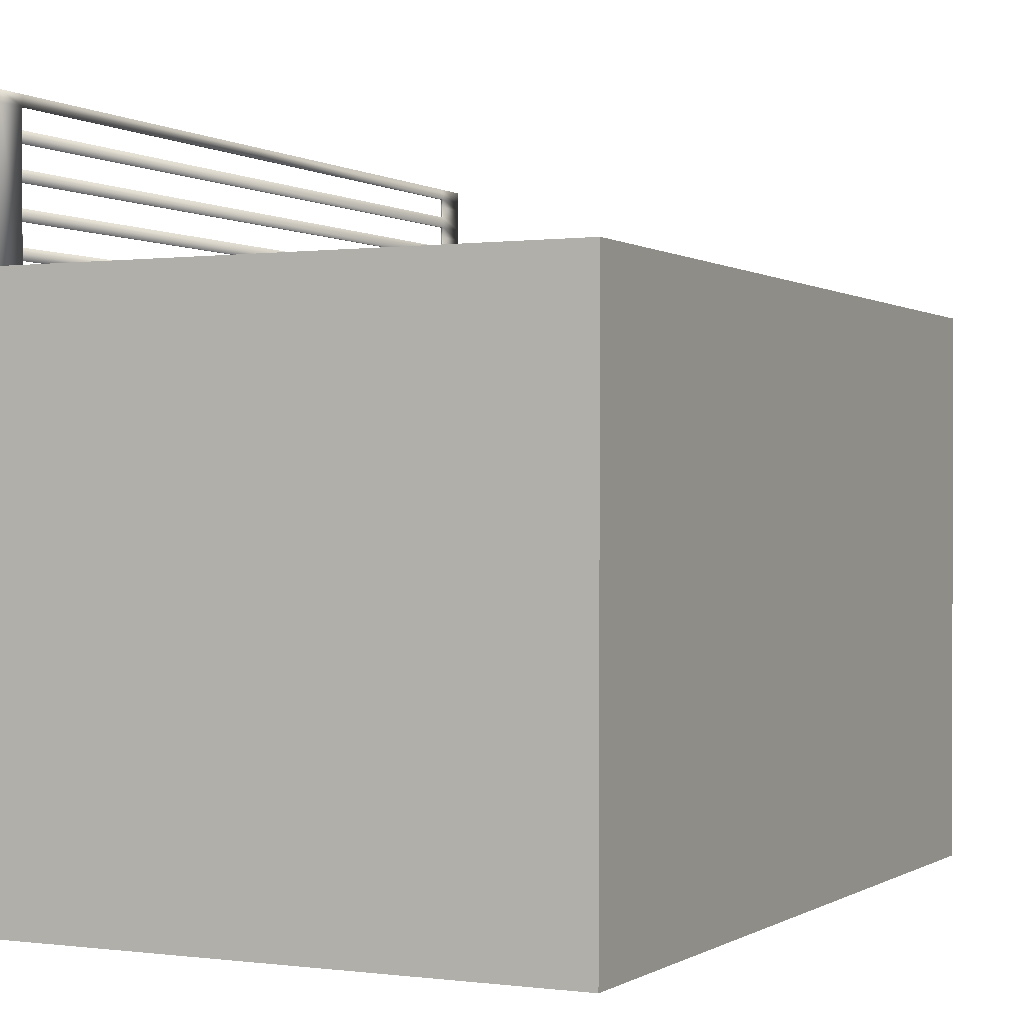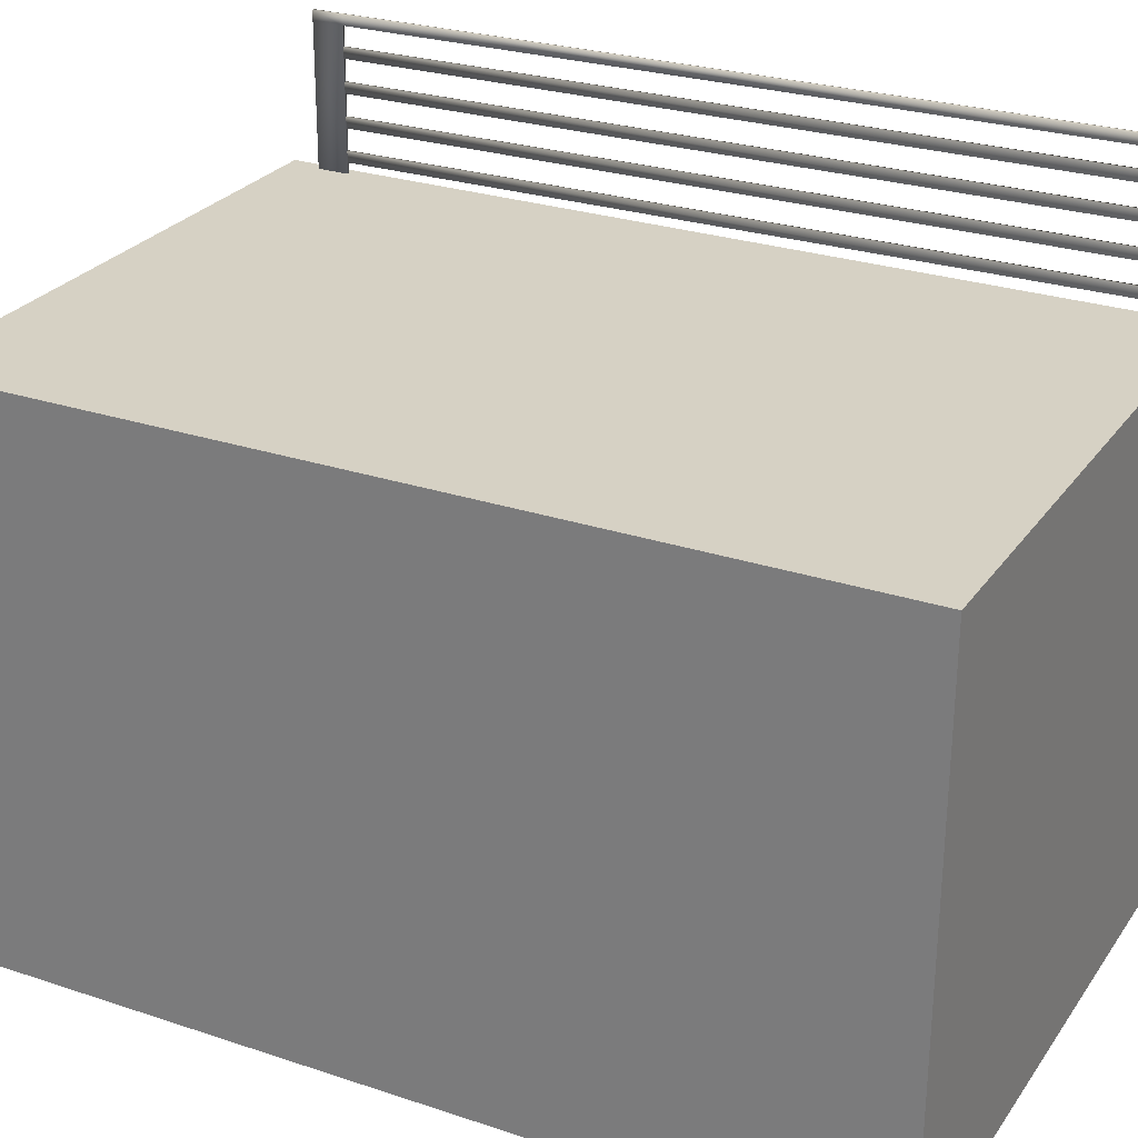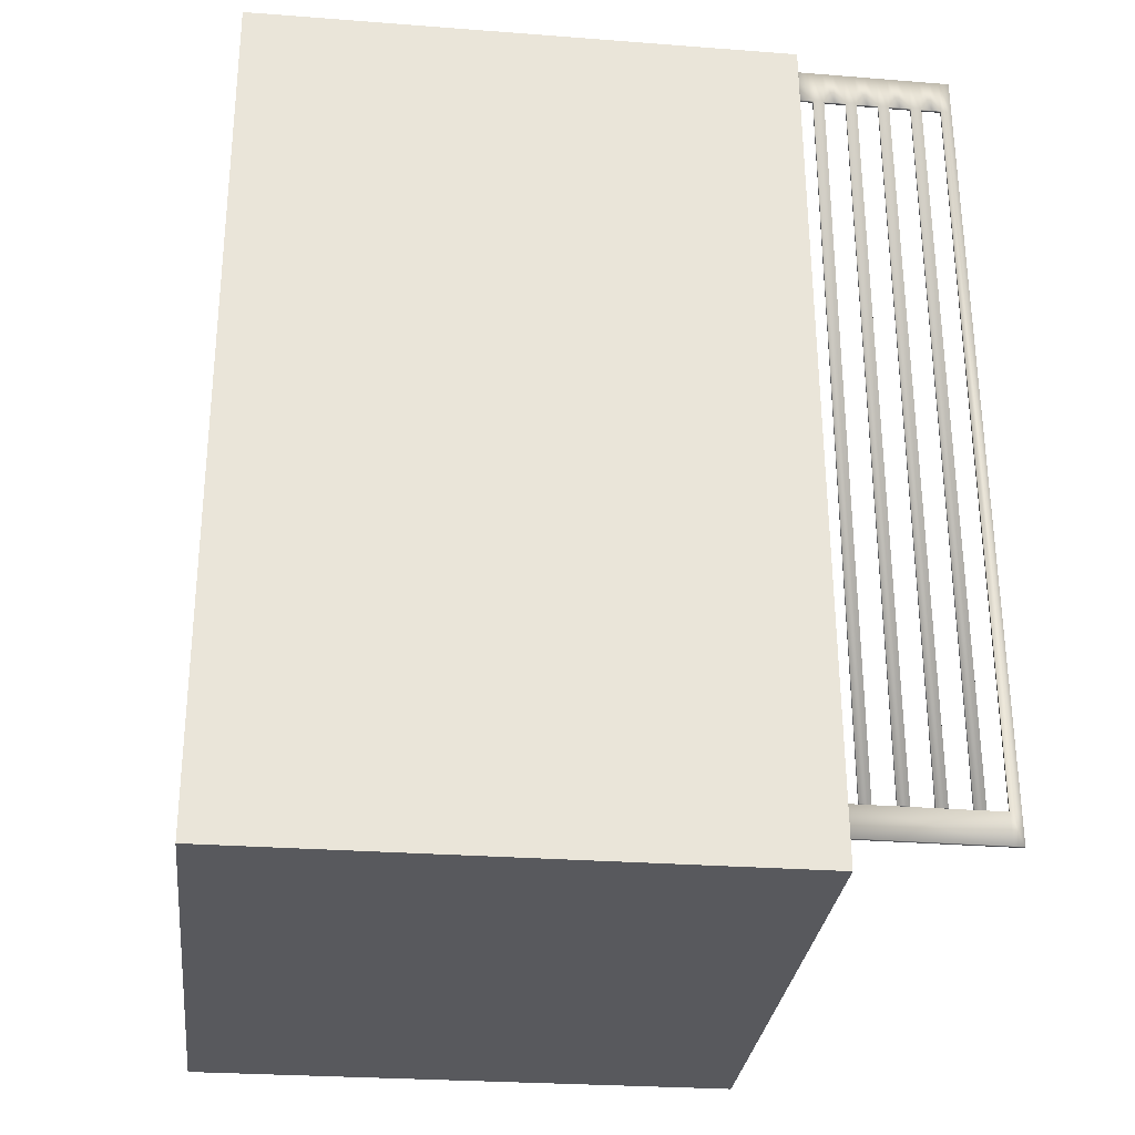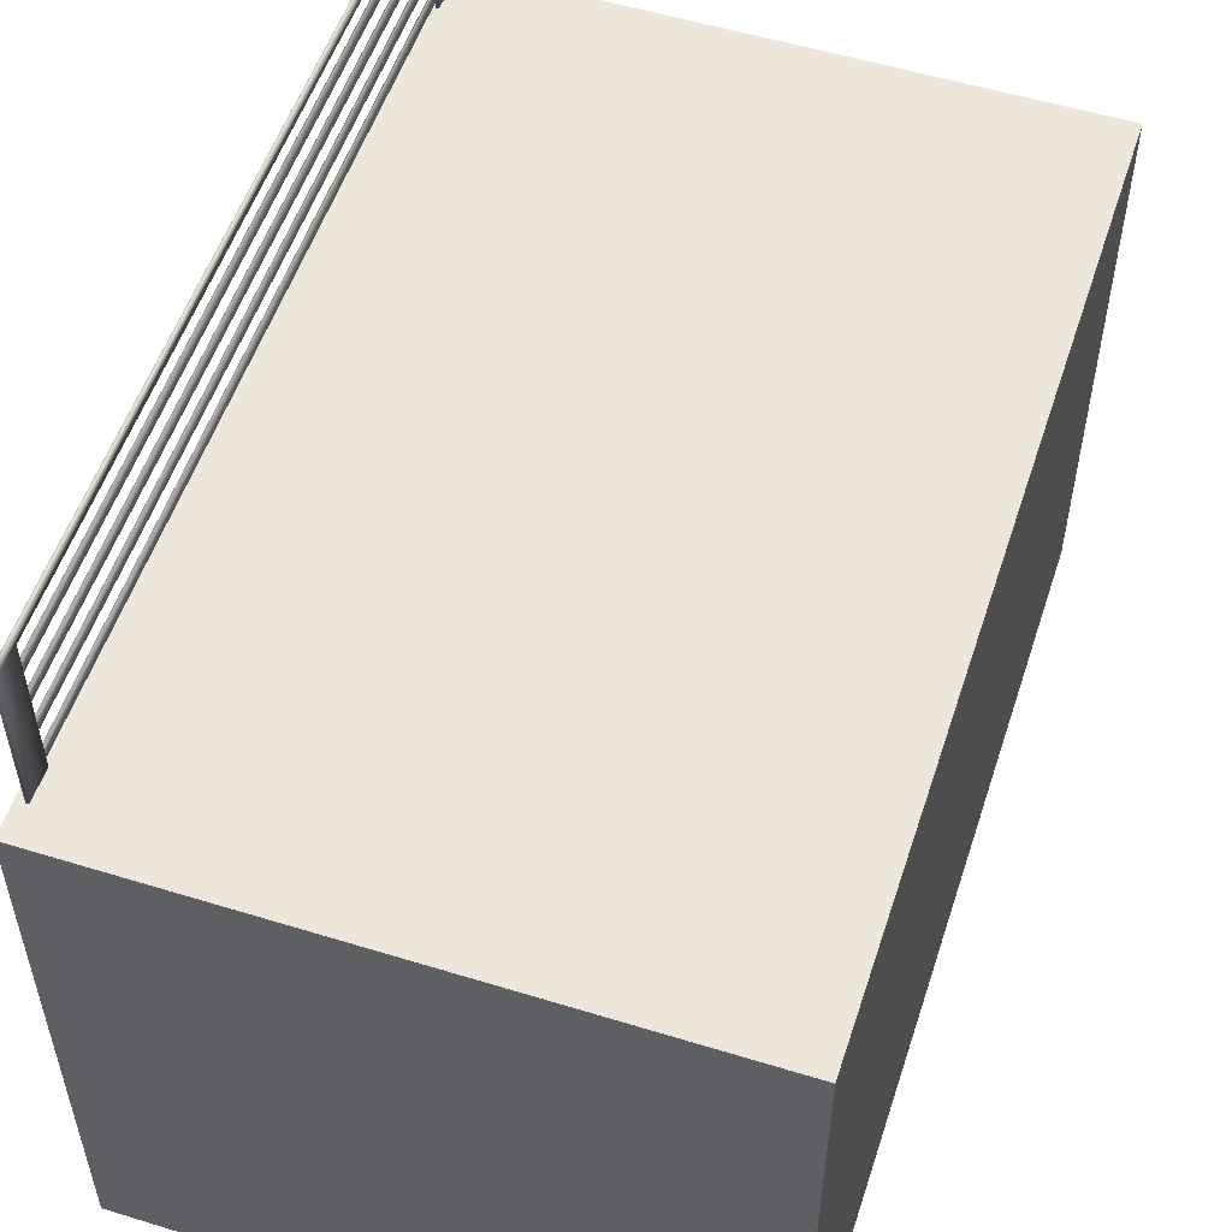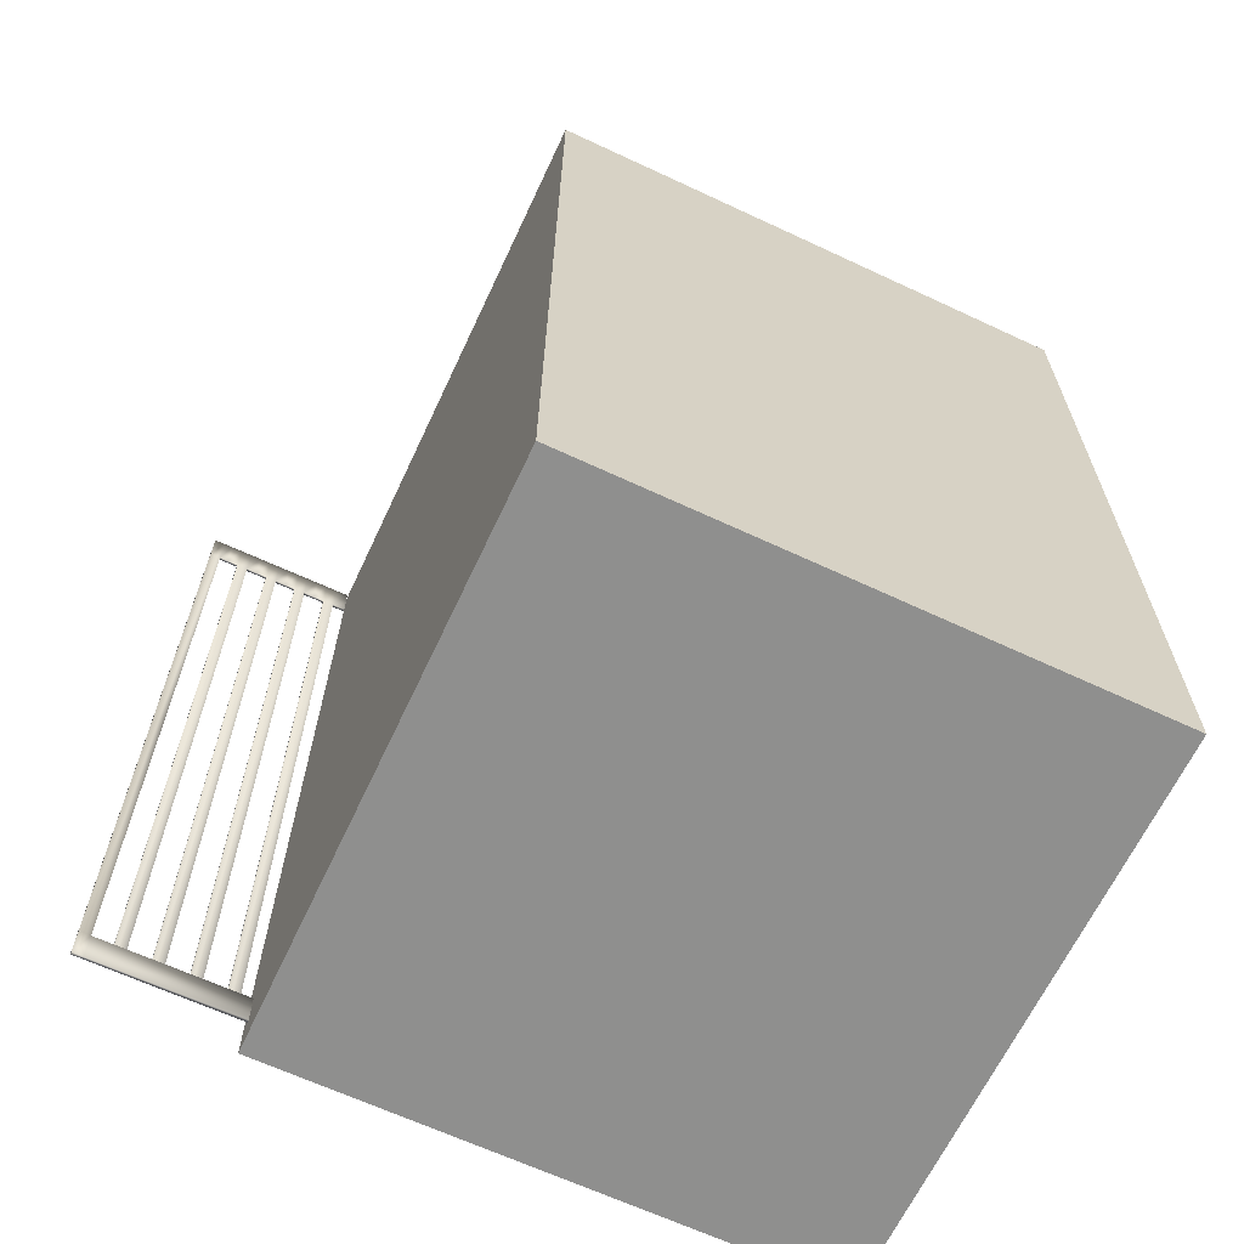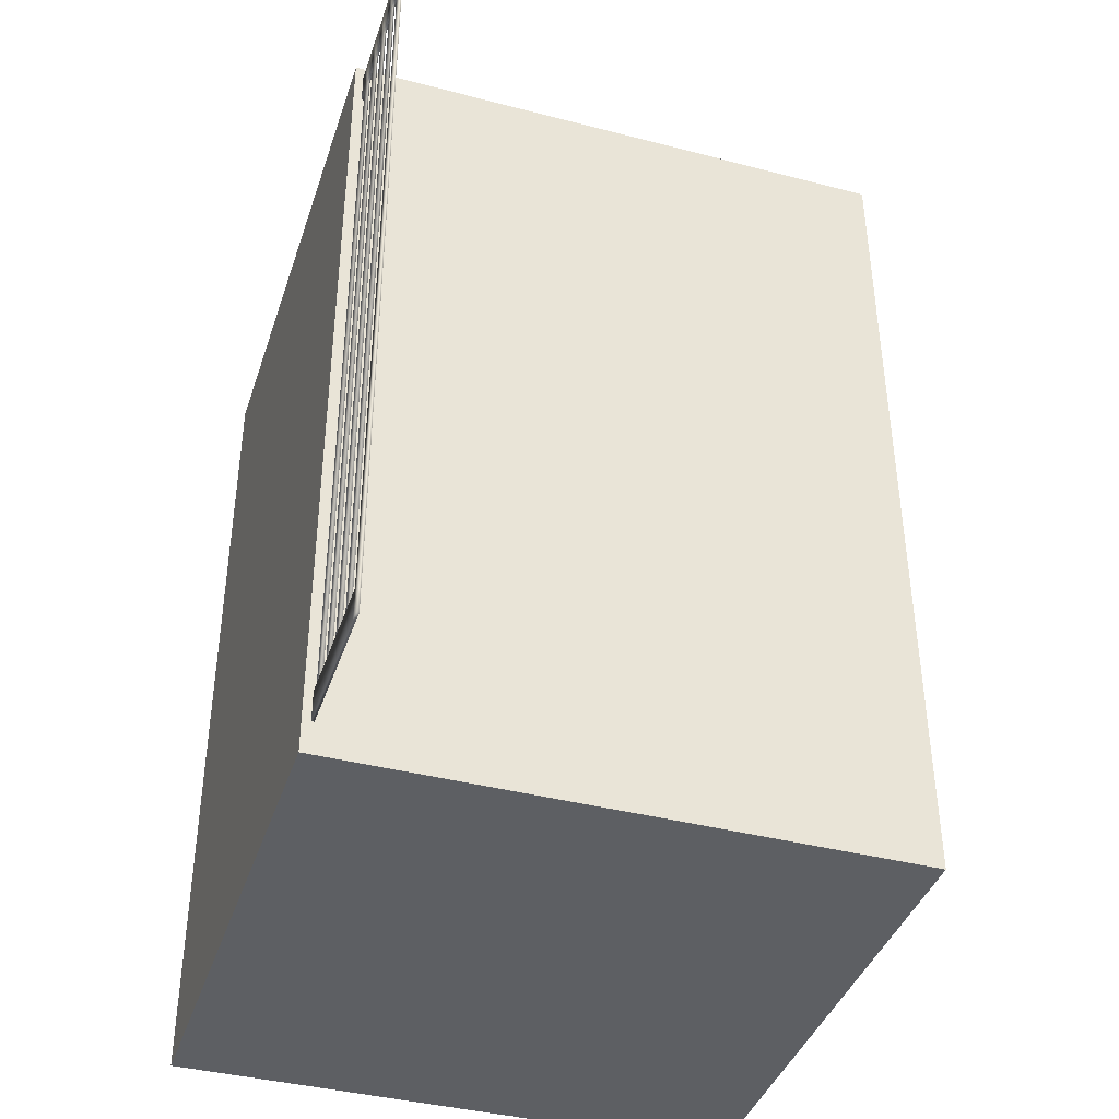
<metadata>
{"format":"obj","ext":"obj","renderer":"f3d","projection":"perspective","resolution":1024,"background":"white","views":[{"elev":0.2,"azim":-153.8,"up":"+Y"},{"elev":26.5,"azim":-62.7,"up":"+Y"},{"elev":-29.9,"azim":83.3,"up":"+Z"},{"elev":54.2,"azim":-161.9,"up":"+Y"},{"elev":-65.1,"azim":-115.1,"up":"+Z"},{"elev":-39.9,"azim":162.2,"up":"+Z"}]}
</metadata>
<code>
o Cube_Cube.004
v -4.708 -0.4459 -5.001
v -4.708 -5.264 2.602
v -4.708 -0.4872 2.628
v -4.708 -5.223 -5.027
v 0.2758 -5.264 2.602
v 0.2758 -5.223 -5.027
v 0.2758 -0.4872 2.628
v 0.2758 -0.4459 -5.001
v 0.2045 -0.4671 -4.443
v 0.2045 0.7724 -4.715
v 0.2045 0.7724 -4.443
v 0.1809 0.8645 2.489
v 0.2045 0.7724 2.489
v 0.2045 0.8645 2.489
v 0.1809 0.8645 -4.715
v 0.1809 0.7724 -4.443
v 0.1809 0.8645 -4.443
v 0.2045 0.8645 2.178
v 0.1809 0.8645 2.178
v 0.2045 0.7724 2.178
v 0.2045 0.8645 -4.715
v 0.1809 0.7724 -4.715
v 0.2045 0.8645 -4.443
v 0.2045 0.7724 -1.113
v 0.1809 0.8645 -1.113
v 0.1809 0.7724 2.178
v 0.2045 -0.4671 2.489
v 0.2045 -0.353 2.178
v 0.2045 -0.353 2.489
v 0.1809 0.7724 -1.113
v 0.1809 0.7724 2.489
v 0.2045 0.8645 -1.113
v 0.1809 -0.4671 2.178
v 0.2045 -0.4671 2.178
v 0.1809 -0.4671 -4.715
v 0.2045 -0.4671 -4.715
v 0.1809 -0.353 2.178
v 0.1809 -0.4671 2.489
v 0.1809 -0.353 2.489
v 0.1809 -0.4671 -4.443
v 0.2045 0.6958 2.178
v 0.2045 0.6005 2.178
v 0.1809 0.6958 2.178
v 0.2045 -0.06697 2.178
v 0.2045 0.02838 -4.438
v 0.2045 0.02838 2.178
v 0.2045 0.4098 2.178
v 0.1809 0.5051 2.178
v 0.2045 0.5051 2.178
v 0.2045 0.3144 2.178
v 0.1809 0.4098 2.178
v 0.2045 0.3144 -4.438
v 0.1809 0.3144 2.178
v 0.2045 0.1237 2.178
v 0.1809 0.2191 2.178
v 0.2045 0.2191 2.178
v 0.1809 0.1237 2.178
v 0.1809 -0.2577 -4.438
v 0.1809 -0.2577 2.178
v 0.2045 -0.1623 2.178
v 0.1809 -0.06697 2.178
v 0.2045 -0.2577 2.178
v 0.1809 -0.1623 2.178
v 0.1809 -0.353 -4.438
v 0.1809 0.6958 2.489
v 0.1809 0.6005 2.489
v 0.2045 0.6958 2.489
v 0.1809 0.5051 2.489
v 0.2045 0.6005 2.489
v 0.1809 0.4098 2.489
v 0.2045 0.5051 2.489
v 0.1809 0.3144 2.489
v 0.2045 0.4098 2.489
v 0.1809 0.2191 2.489
v 0.2045 0.3144 2.489
v 0.1809 0.1237 2.489
v 0.2045 0.2191 2.489
v 0.1809 0.02838 2.489
v 0.2045 0.1237 2.489
v 0.1809 -0.06697 2.489
v 0.2045 0.02838 2.489
v 0.1809 -0.1623 2.489
v 0.2045 -0.06697 2.489
v 0.1809 -0.2577 2.489
v 0.2045 -0.1623 2.489
v 0.2045 -0.2577 2.489
v 0.1809 0.6005 2.178
v 0.1809 0.02838 2.178
v 0.2045 0.5051 -4.438
v 0.1809 0.6005 -4.438
v 0.2045 0.6005 -4.438
v 0.2045 0.2191 -4.438
v 0.1809 0.3144 -4.438
v 0.2045 -0.06697 -4.438
v 0.1809 0.02838 -4.438
v 0.2045 -0.353 -4.438
v 0.2045 -0.2577 -4.438
v 0.1809 0.2191 -4.438
v 0.1809 -0.06697 -4.438
v 0.1809 0.5051 -4.438
f 1 2 3
f 4 5 2
f 6 7 5
f 8 3 7
f 5 3 2
f 4 8 6
f 1 4 2
f 4 6 5
f 6 8 7
f 8 1 3
f 5 7 3
f 4 1 8
f 9 10 11
f 12 13 14
f 15 16 17
f 12 18 19
f 18 13 20
f 21 22 15
f 23 24 11
f 25 23 17
f 25 26 19
f 24 16 11
f 27 28 29
f 17 21 15
f 21 11 10
f 17 30 25
f 19 31 12
f 32 20 24
f 19 32 25
f 20 30 24
f 27 33 34
f 9 35 36
f 36 22 10
f 37 38 39
f 38 29 39
f 34 37 28
f 40 11 16
f 22 40 16
f 41 26 20
f 42 43 41
f 44 45 46
f 47 48 49
f 50 51 47
f 52 53 50
f 54 55 56
f 46 57 54
f 58 37 59
f 60 61 44
f 62 63 60
f 64 28 37
f 65 13 31
f 66 67 65
f 68 69 66
f 70 71 68
f 72 73 70
f 74 75 72
f 76 77 74
f 78 79 76
f 80 81 78
f 82 83 80
f 84 85 82
f 39 86 84
f 26 65 31
f 43 66 65
f 87 68 66
f 48 70 68
f 51 72 70
f 53 74 72
f 55 76 74
f 57 78 76
f 88 80 78
f 61 82 80
f 63 84 82
f 59 39 84
f 67 20 13
f 69 41 67
f 71 42 69
f 73 49 71
f 75 47 73
f 77 50 75
f 79 56 77
f 81 54 79
f 83 46 81
f 85 44 83
f 86 60 85
f 29 62 86
f 89 90 91
f 92 93 52
f 94 95 45
f 96 58 97
f 98 56 55
f 90 48 87
f 49 91 42
f 95 61 88
f 45 88 46
f 28 97 62
f 99 44 61
f 91 87 42
f 56 52 50
f 100 49 48
f 93 55 53
f 97 59 62
f 9 36 10
f 12 31 13
f 15 22 16
f 12 14 18
f 18 14 13
f 21 10 22
f 23 32 24
f 25 32 23
f 25 30 26
f 24 30 16
f 27 34 28
f 17 23 21
f 21 23 11
f 17 16 30
f 19 26 31
f 32 18 20
f 19 18 32
f 20 26 30
f 27 38 33
f 9 40 35
f 36 35 22
f 37 33 38
f 38 27 29
f 34 33 37
f 40 9 11
f 22 35 40
f 41 43 26
f 42 87 43
f 44 94 45
f 47 51 48
f 50 53 51
f 52 93 53
f 54 57 55
f 46 88 57
f 58 64 37
f 60 63 61
f 62 59 63
f 64 96 28
f 65 67 13
f 66 69 67
f 68 71 69
f 70 73 71
f 72 75 73
f 74 77 75
f 76 79 77
f 78 81 79
f 80 83 81
f 82 85 83
f 84 86 85
f 39 29 86
f 26 43 65
f 43 87 66
f 87 48 68
f 48 51 70
f 51 53 72
f 53 55 74
f 55 57 76
f 57 88 78
f 88 61 80
f 61 63 82
f 63 59 84
f 59 37 39
f 67 41 20
f 69 42 41
f 71 49 42
f 73 47 49
f 75 50 47
f 77 56 50
f 79 54 56
f 81 46 54
f 83 44 46
f 85 60 44
f 86 62 60
f 29 28 62
f 89 100 90
f 92 98 93
f 94 99 95
f 96 64 58
f 98 92 56
f 90 100 48
f 49 89 91
f 95 99 61
f 45 95 88
f 28 96 97
f 99 94 44
f 91 90 87
f 56 92 52
f 100 89 49
f 93 98 55
f 97 58 59

</code>
